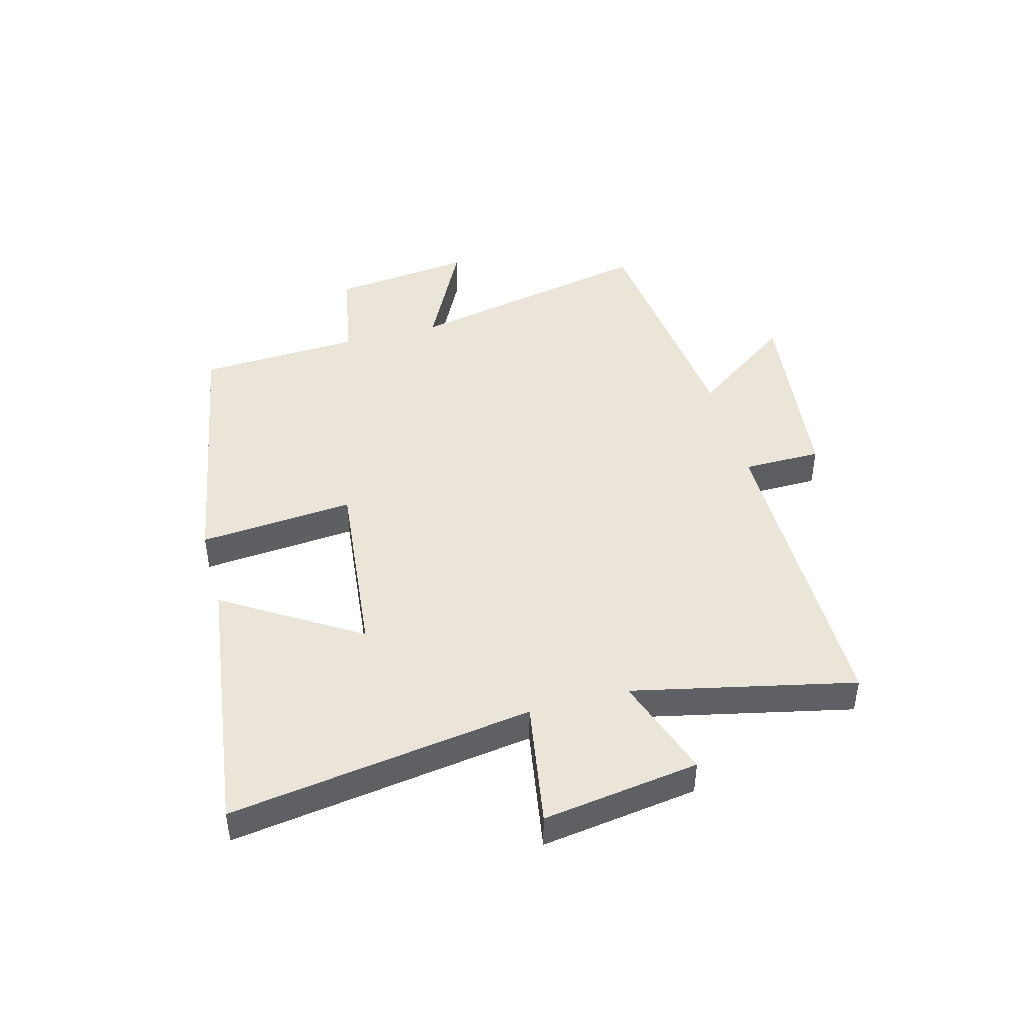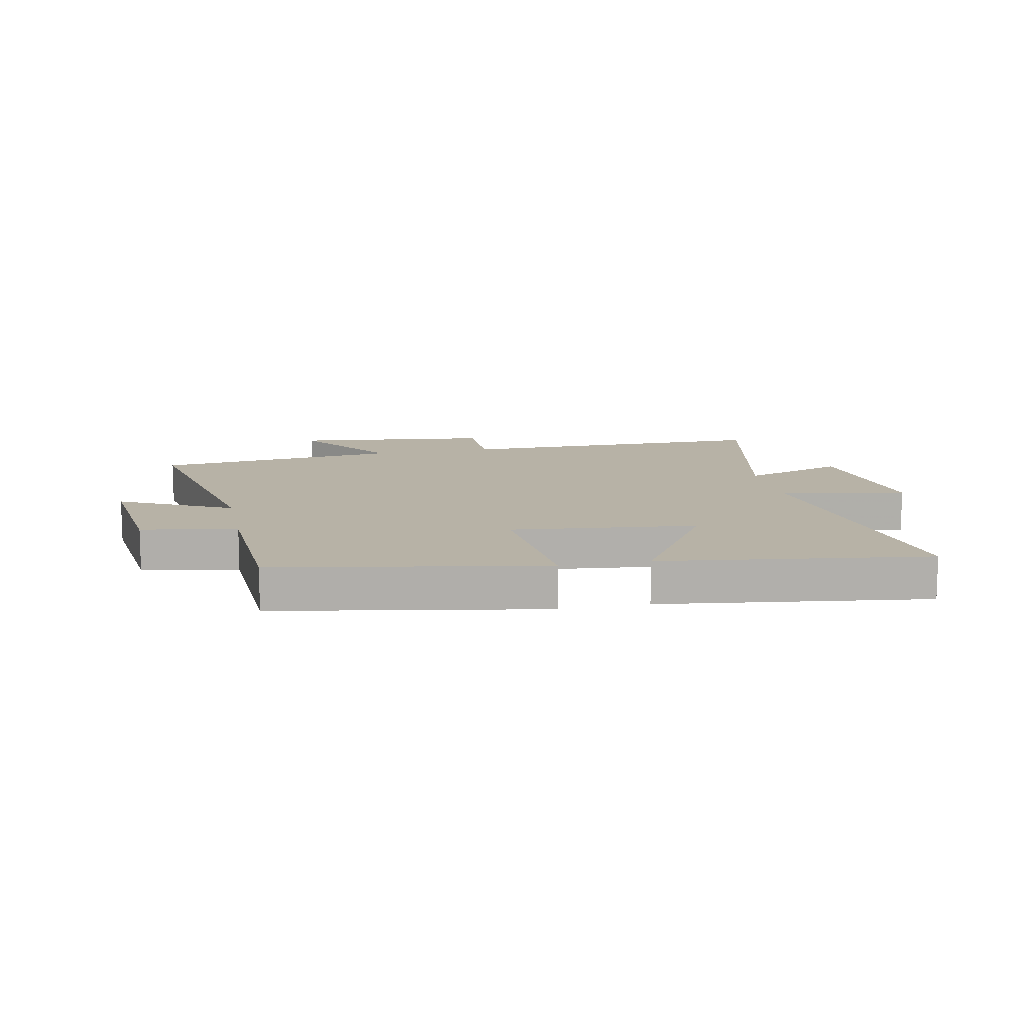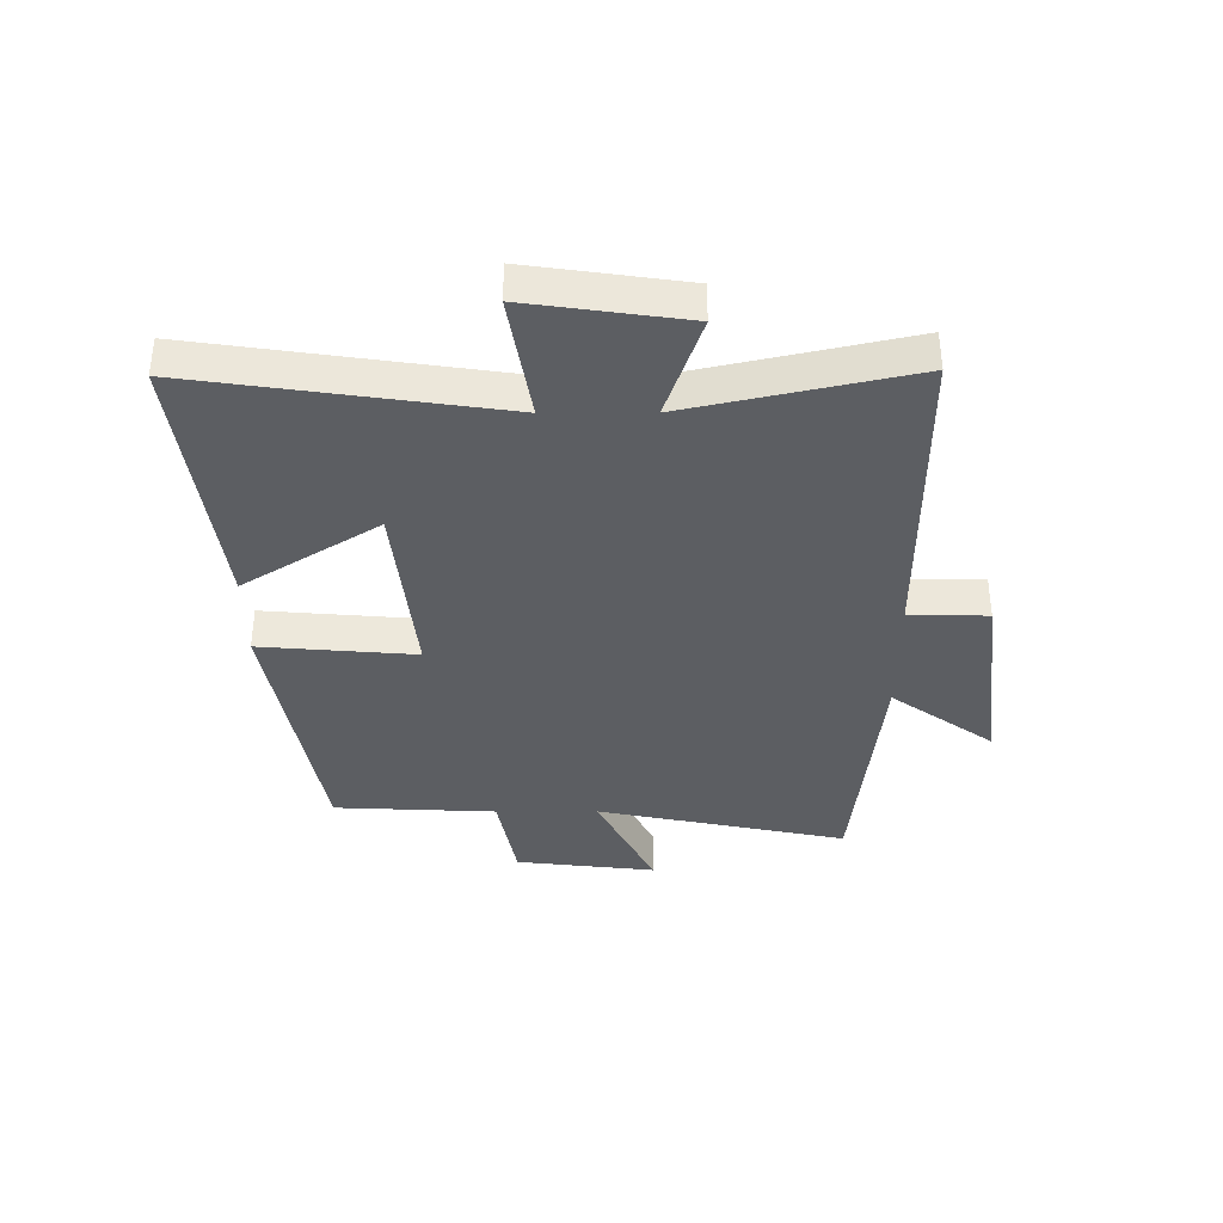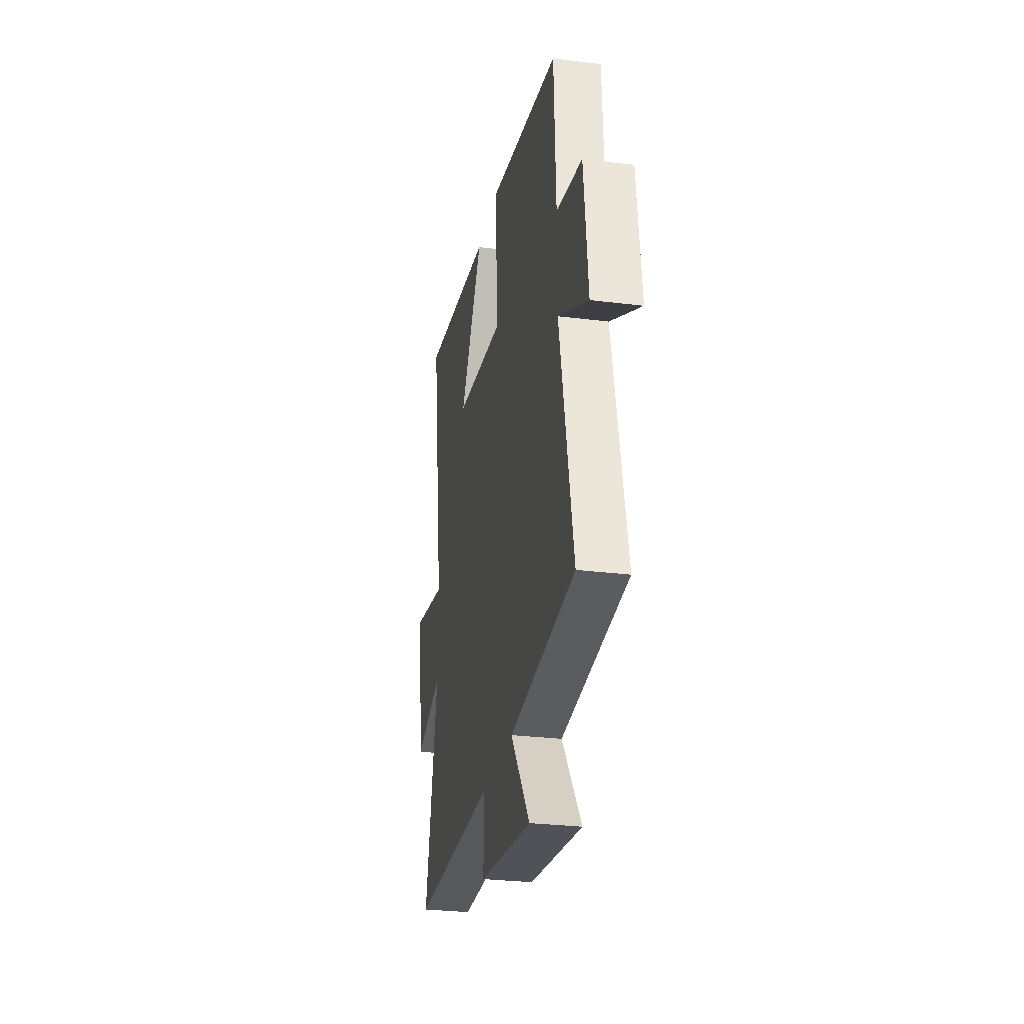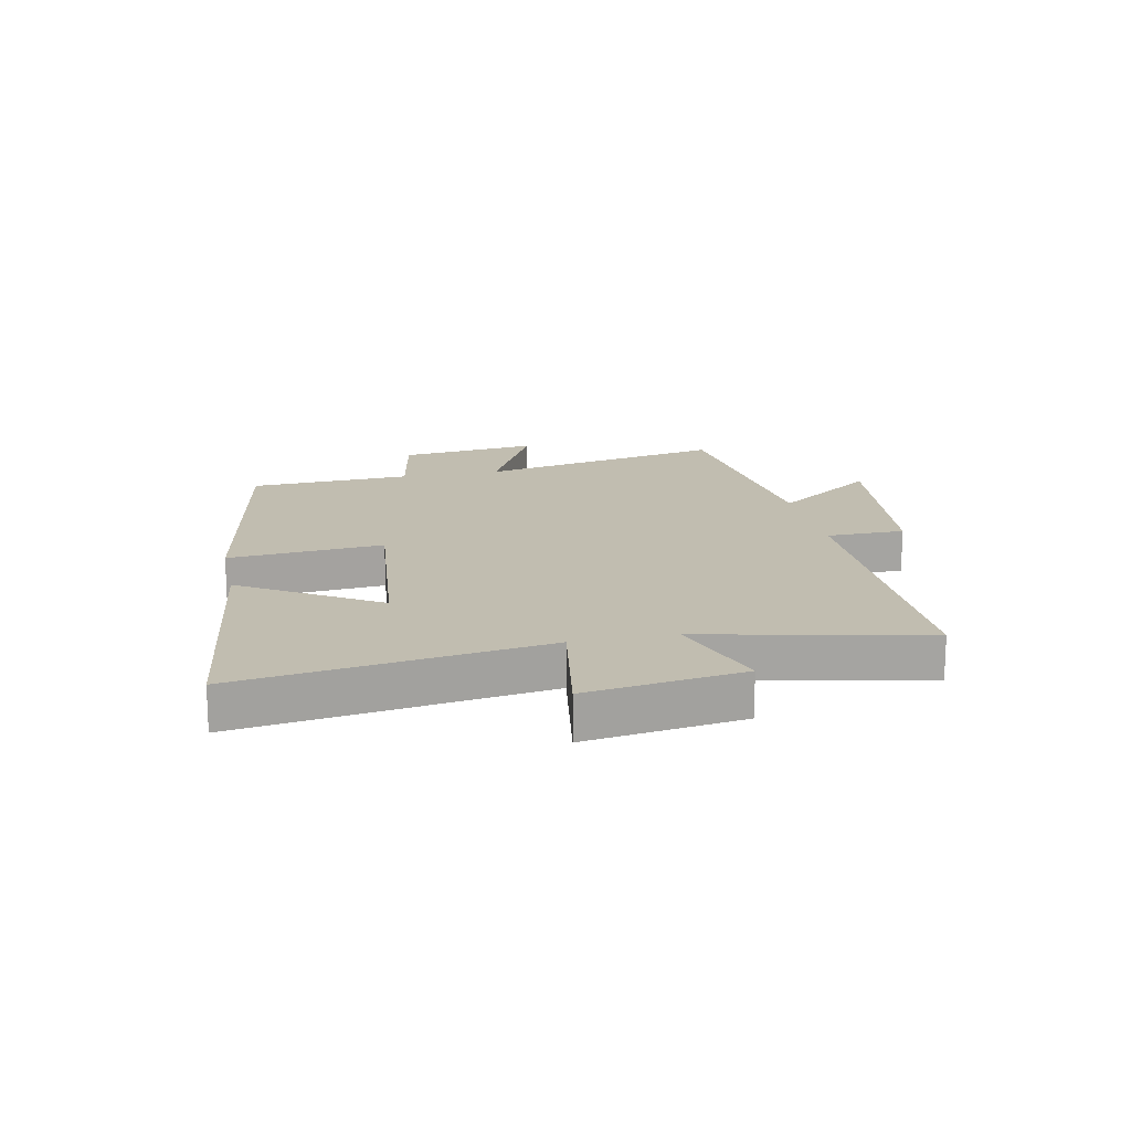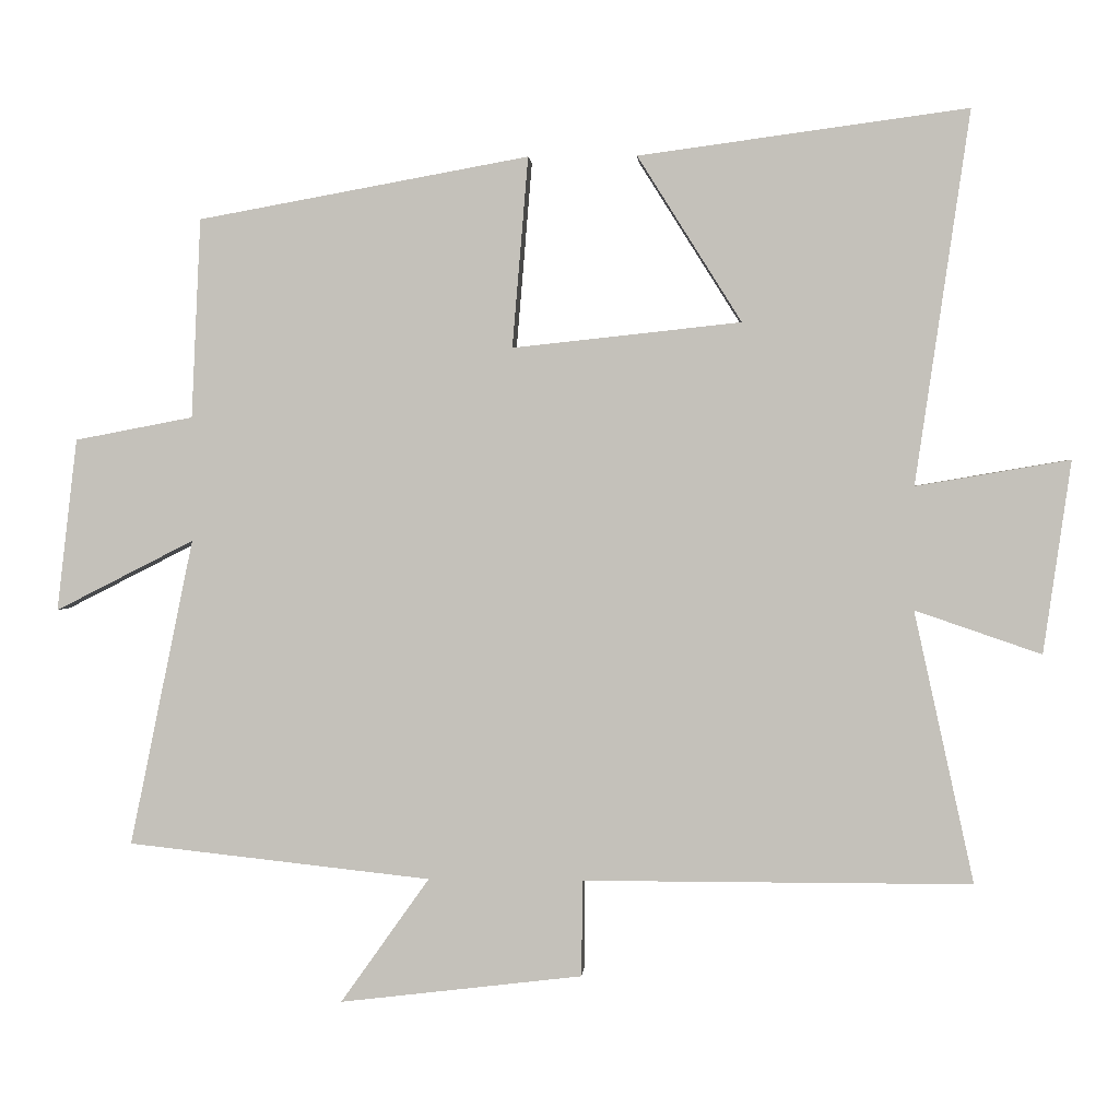
<metadata>
{"format":"obj","ext":"obj","renderer":"f3d","projection":"perspective","resolution":1024,"background":"white","views":[{"elev":45.0,"azim":74.9,"up":"+Y"},{"elev":12.3,"azim":-11.6,"up":"+Y"},{"elev":-37.6,"azim":90.2,"up":"+Y"},{"elev":-28.1,"azim":-100.8,"up":"+Z"},{"elev":16.7,"azim":78.1,"up":"+Y"},{"elev":1.4,"azim":3.7,"up":"+Z"}]}
</metadata>
<code>
v 0.583 0.07 -0.5
v 0.045 0.07 -0.5
v 0.044 0.07 -0.633
v -0.292 0.07 -0.673
v -0.169 0.07 -0.5
v -0.588 0.07 -0.454
v -0.5 0.07 -0.03
v -0.691 0.07 -0.127
v -0.663 0.07 0.111
v -0.5 0.07 0.142
v -0.487 0.07 0.417
v -0.03 0.07 0.5
v -0.052 0.07 0.237
v 0.264 0.07 0.271
v 0.12 0.07 0.5
v 0.575 0.07 0.561
v 0.5 0.07 0.046
v 0.713 0.07 0.082
v 0.675 0.07 -0.184
v 0.5 0.07 -0.124
v 0.583 0 -0.5
v 0.045 0 -0.5
v 0.044 0 -0.633
v -0.292 0 -0.673
v -0.169 0 -0.5
v -0.588 0 -0.454
v -0.5 0 -0.03
v -0.691 0 -0.127
v -0.663 0 0.111
v -0.5 0 0.142
v -0.487 0 0.417
v -0.03 0 0.5
v -0.052 0 0.237
v 0.264 0 0.271
v 0.12 0 0.5
v 0.575 0 0.561
v 0.5 0 0.046
v 0.713 0 0.082
v 0.675 0 -0.184
v 0.5 0 -0.124
f 17 18 19 20
f 14 15 16 17
f 13 14 17 20
f 10 11 12 13
f 20 1 2
f 13 20 2
f 10 13 2
f 7 8 9 10
f 5 6 7
f 10 2 3
f 7 10 3
f 5 7 3
f 3 4 5
f 40 39 38 37
f 37 36 35 34
f 40 37 34 33
f 33 32 31 30
f 22 21 40
f 22 40 33
f 22 33 30
f 30 29 28 27
f 27 26 25
f 23 22 30
f 23 30 27
f 23 27 25
f 25 24 23
f 1 21 22 2
f 2 22 23 3
f 3 23 24 4
f 4 24 25 5
f 5 25 26 6
f 6 26 27 7
f 7 27 28 8
f 8 28 29 9
f 9 29 30 10
f 10 30 31 11
f 11 31 32 12
f 12 32 33 13
f 13 33 34 14
f 14 34 35 15
f 15 35 36 16
f 16 36 37 17
f 17 37 38 18
f 18 38 39 19
f 19 39 40 20
f 20 40 21 1

</code>
